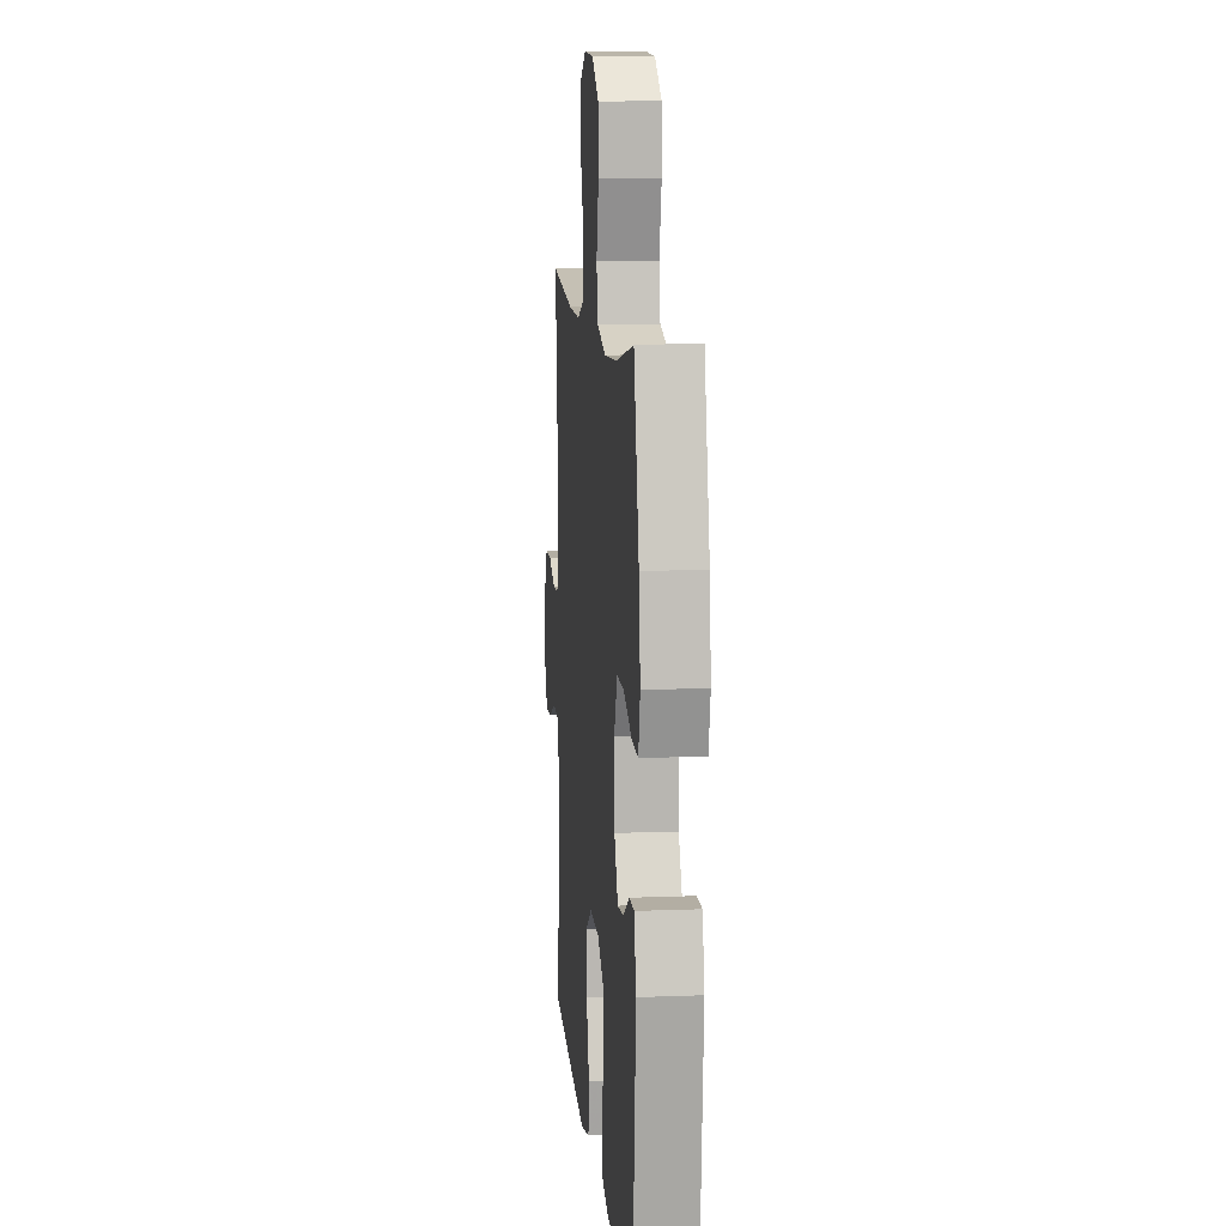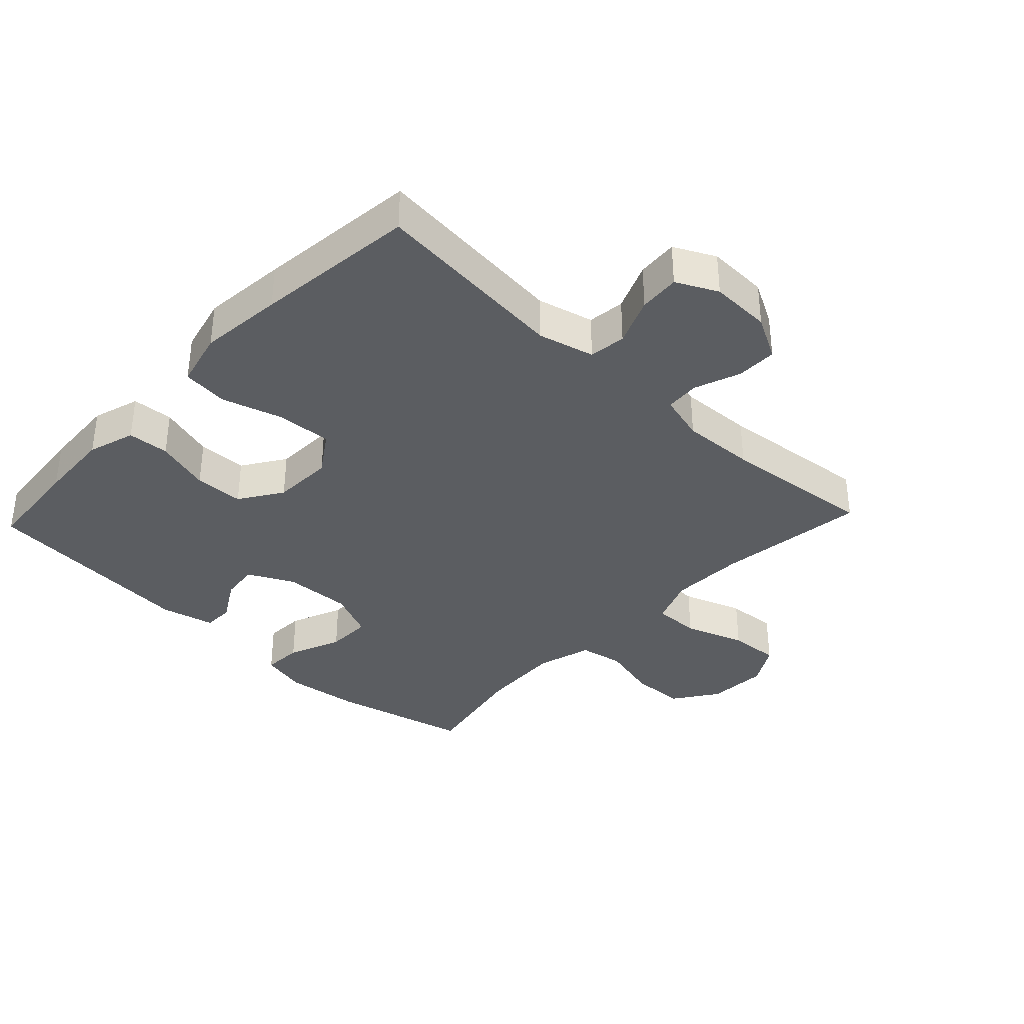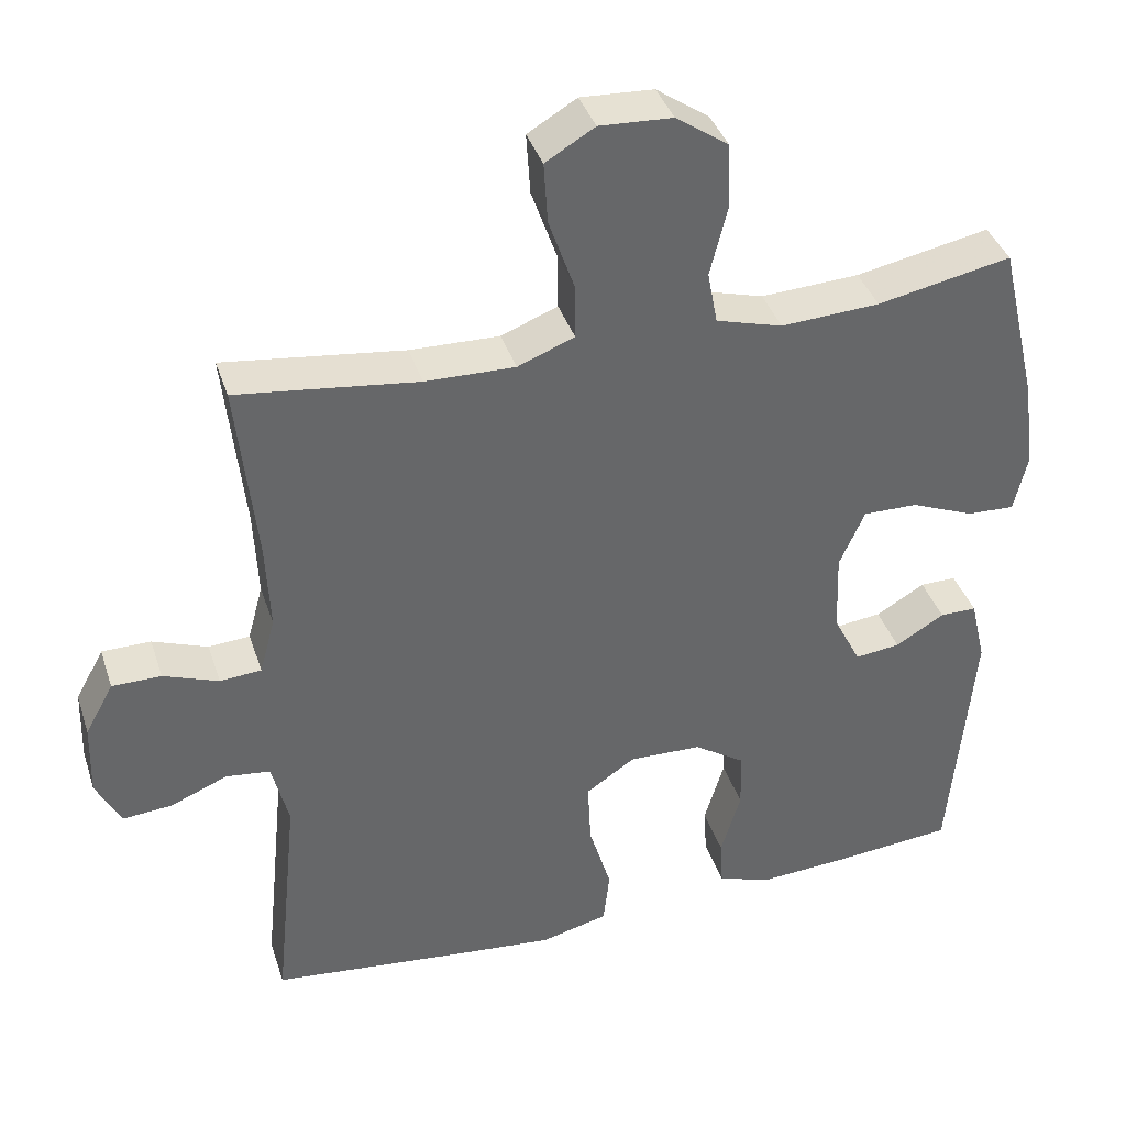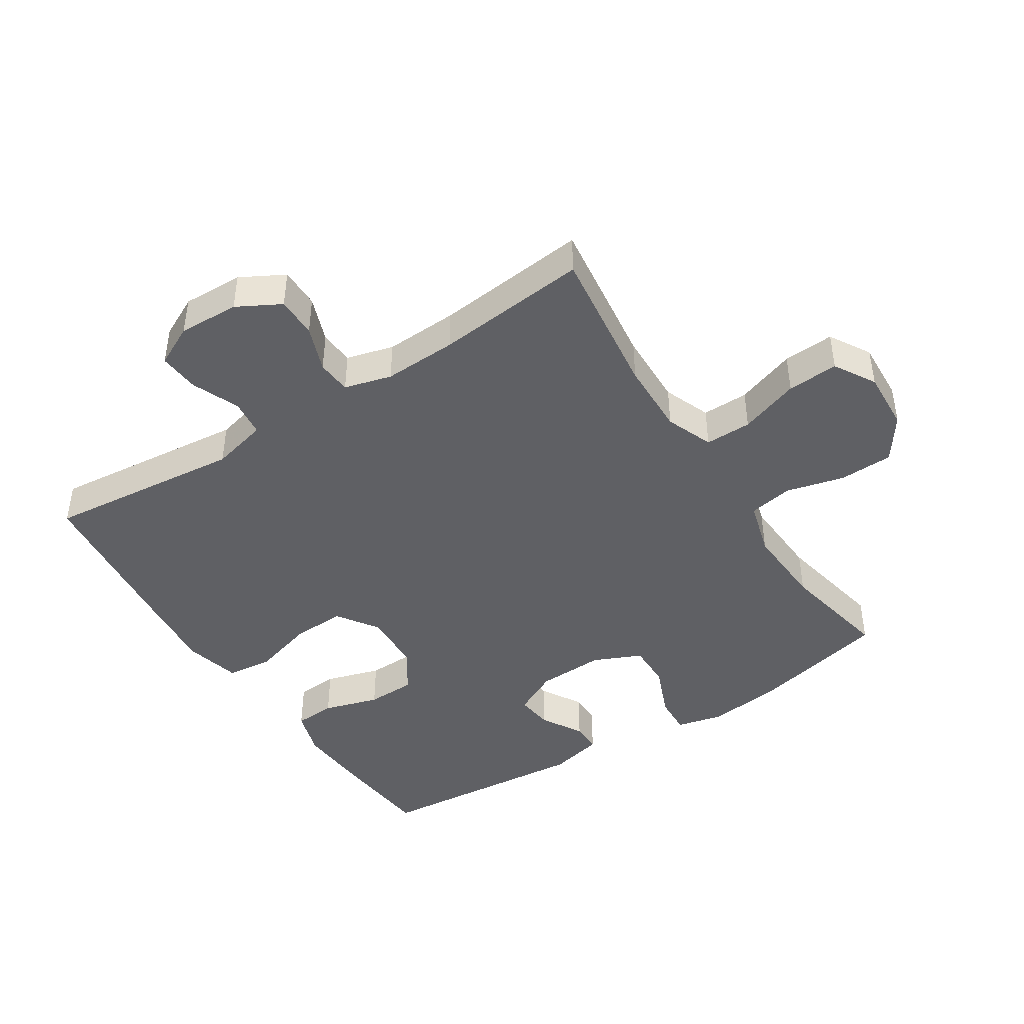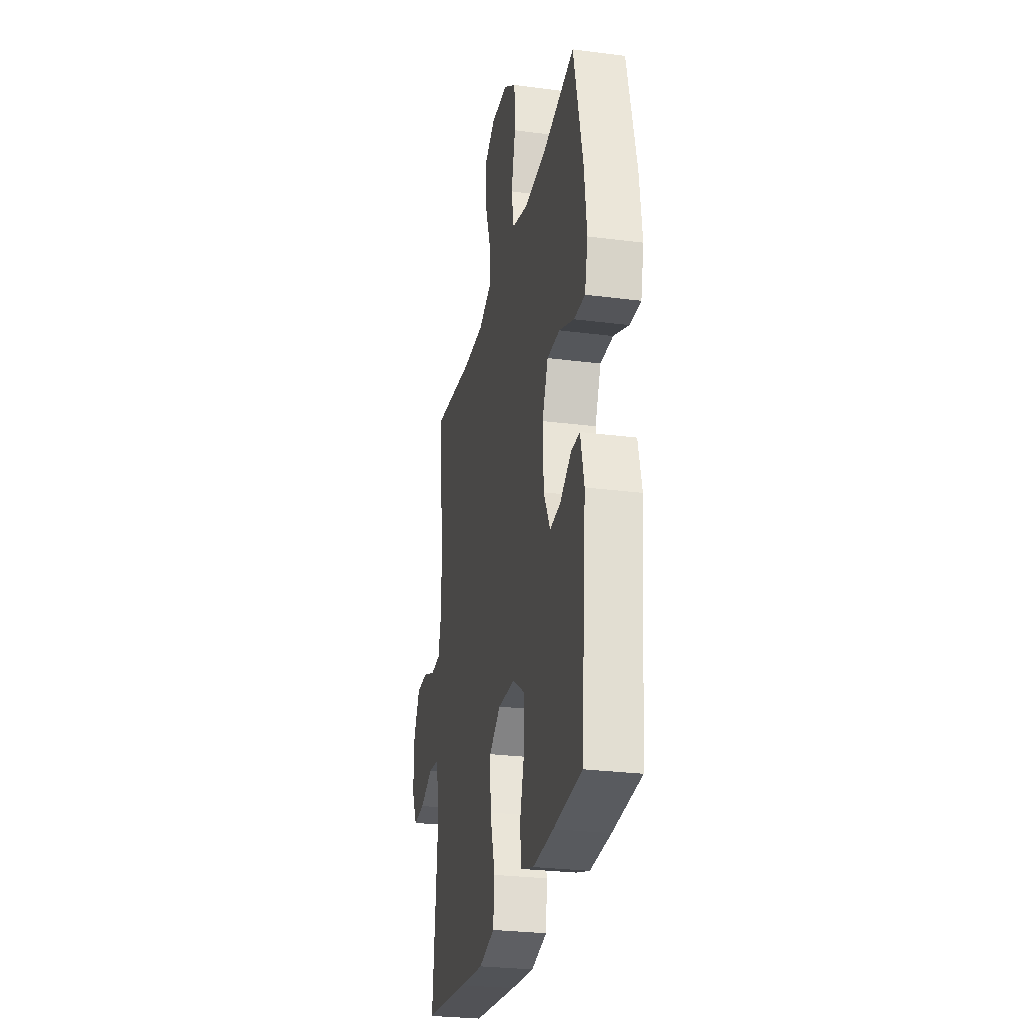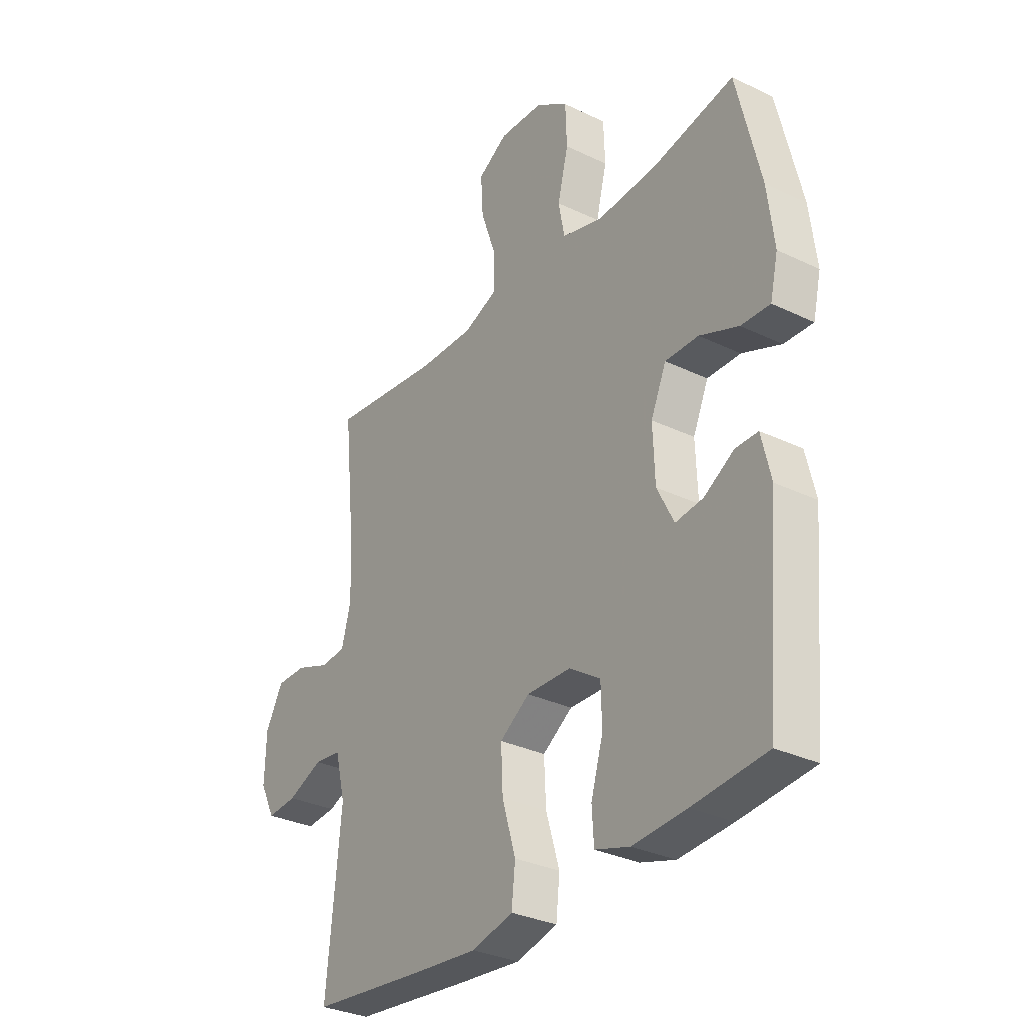
<metadata>
{"format":"obj","ext":"obj","renderer":"f3d","projection":"perspective","resolution":1024,"background":"white","views":[{"elev":10.9,"azim":84.5,"up":"+Z"},{"elev":-36.0,"azim":-133.4,"up":"+Y"},{"elev":38.7,"azim":-17.4,"up":"+Z"},{"elev":-43.9,"azim":-57.3,"up":"+Y"},{"elev":-27.4,"azim":78.7,"up":"+Z"},{"elev":-31.6,"azim":55.8,"up":"+Z"}]}
</metadata>
<code>
v 0.5 0.07 0.5
v 0.551 0.07 0.283
v 0.565 0.07 0.167
v 0.548 0.07 0.094
v 0.486 0.07 0.097
v 0.403 0.07 0.131
v 0.332 0.07 0.132
v 0.299 0.07 0.057
v 0.303 0.07 -0.049
v 0.339 0.07 -0.12
v 0.398 0.07 -0.113
v 0.462 0.07 -0.075
v 0.51 0.07 -0.075
v 0.53 0.07 -0.16
v 0.5 0.07 -0.5
v 0.343 0.07 -0.514
v 0.228 0.07 -0.521
v 0.154 0.07 -0.498
v 0.15 0.07 -0.433
v 0.176 0.07 -0.346
v 0.174 0.07 -0.269
v 0.107 0.07 -0.225
v 0.012 0.07 -0.222
v -0.052 0.07 -0.265
v -0.048 0.07 -0.35
v -0.019 0.07 -0.447
v -0.027 0.07 -0.519
v -0.115 0.07 -0.541
v -0.247 0.07 -0.528
v -0.5 0.07 -0.5
v -0.469 0.07 -0.192
v -0.491 0.07 -0.104
v -0.549 0.07 -0.097
v -0.624 0.07 -0.128
v -0.688 0.07 -0.133
v -0.72 0.07 -0.069
v -0.717 0.07 0.026
v -0.68 0.07 0.094
v -0.616 0.07 0.094
v -0.544 0.07 0.067
v -0.49 0.07 0.071
v -0.47 0.07 0.145
v -0.475 0.07 0.26
v -0.5 0.07 0.5
v -0.264 0.07 0.47
v -0.147 0.07 0.467
v -0.073 0.07 0.496
v -0.074 0.07 0.569
v -0.107 0.07 0.663
v -0.112 0.07 0.743
v -0.048 0.07 0.781
v 0.047 0.07 0.776
v 0.116 0.07 0.728
v 0.119 0.07 0.644
v 0.096 0.07 0.552
v 0.109 0.07 0.483
v 0.196 0.07 0.458
v 0.325 0.07 0.465
v 0.5 0 0.5
v 0.551 0 0.283
v 0.565 0 0.167
v 0.548 0 0.094
v 0.486 0 0.097
v 0.403 0 0.131
v 0.332 0 0.132
v 0.299 0 0.057
v 0.303 0 -0.049
v 0.339 0 -0.12
v 0.398 0 -0.113
v 0.462 0 -0.075
v 0.51 0 -0.075
v 0.53 0 -0.16
v 0.5 0 -0.5
v 0.343 0 -0.514
v 0.228 0 -0.521
v 0.154 0 -0.498
v 0.15 0 -0.433
v 0.176 0 -0.346
v 0.174 0 -0.269
v 0.107 0 -0.225
v 0.012 0 -0.222
v -0.052 0 -0.265
v -0.048 0 -0.35
v -0.019 0 -0.447
v -0.027 0 -0.519
v -0.115 0 -0.541
v -0.247 0 -0.528
v -0.5 0 -0.5
v -0.469 0 -0.192
v -0.491 0 -0.104
v -0.549 0 -0.097
v -0.624 0 -0.128
v -0.688 0 -0.133
v -0.72 0 -0.069
v -0.717 0 0.026
v -0.68 0 0.094
v -0.616 0 0.094
v -0.544 0 0.067
v -0.49 0 0.071
v -0.47 0 0.145
v -0.475 0 0.26
v -0.5 0 0.5
v -0.264 0 0.47
v -0.147 0 0.467
v -0.073 0 0.496
v -0.074 0 0.569
v -0.107 0 0.663
v -0.112 0 0.743
v -0.048 0 0.781
v 0.047 0 0.776
v 0.116 0 0.728
v 0.119 0 0.644
v 0.096 0 0.552
v 0.109 0 0.483
v 0.196 0 0.458
v 0.325 0 0.465
f 52 53 54 55
f 52 55 56
f 51 52 56
f 48 49 50 51
f 47 48 51 56
f 46 47 56 57
f 43 44 45
f 42 43 45 46
f 41 42 46 57
f 37 38 39 40
f 37 40 41
f 36 37 41
f 33 34 35 36
f 32 33 36 41
f 31 32 41 57
f 25 26 27 28
f 24 25 28 29
f 17 18 19 20
f 17 20 21
f 16 17 21
f 15 16 21
f 14 15 21
f 11 12 13 14
f 10 11 14 21
f 9 10 21 22
f 3 4 5 6
f 3 6 7
f 58 1 2 3
f 58 3 7
f 57 58 7 8
f 24 29 30 31
f 23 24 31 57
f 22 23 57
f 8 9 22 57
f 113 112 111 110
f 114 113 110
f 114 110 109
f 109 108 107 106
f 114 109 106 105
f 115 114 105 104
f 103 102 101
f 104 103 101 100
f 115 104 100 99
f 98 97 96 95
f 99 98 95
f 99 95 94
f 94 93 92 91
f 99 94 91 90
f 115 99 90 89
f 86 85 84 83
f 87 86 83 82
f 78 77 76 75
f 79 78 75
f 79 75 74
f 79 74 73
f 79 73 72
f 72 71 70 69
f 79 72 69 68
f 80 79 68 67
f 64 63 62 61
f 65 64 61
f 61 60 59 116
f 65 61 116
f 66 65 116 115
f 89 88 87 82
f 115 89 82 81
f 115 81 80
f 115 80 67 66
f 1 59 60 2
f 2 60 61 3
f 3 61 62 4
f 4 62 63 5
f 5 63 64 6
f 6 64 65 7
f 7 65 66 8
f 8 66 67 9
f 9 67 68 10
f 10 68 69 11
f 11 69 70 12
f 12 70 71 13
f 13 71 72 14
f 14 72 73 15
f 15 73 74 16
f 16 74 75 17
f 17 75 76 18
f 18 76 77 19
f 19 77 78 20
f 20 78 79 21
f 21 79 80 22
f 22 80 81 23
f 23 81 82 24
f 24 82 83 25
f 25 83 84 26
f 26 84 85 27
f 27 85 86 28
f 28 86 87 29
f 29 87 88 30
f 30 88 89 31
f 31 89 90 32
f 32 90 91 33
f 33 91 92 34
f 34 92 93 35
f 35 93 94 36
f 36 94 95 37
f 37 95 96 38
f 38 96 97 39
f 39 97 98 40
f 40 98 99 41
f 41 99 100 42
f 42 100 101 43
f 43 101 102 44
f 44 102 103 45
f 45 103 104 46
f 46 104 105 47
f 47 105 106 48
f 48 106 107 49
f 49 107 108 50
f 50 108 109 51
f 51 109 110 52
f 52 110 111 53
f 53 111 112 54
f 54 112 113 55
f 55 113 114 56
f 56 114 115 57
f 57 115 116 58
f 58 116 59 1

</code>
